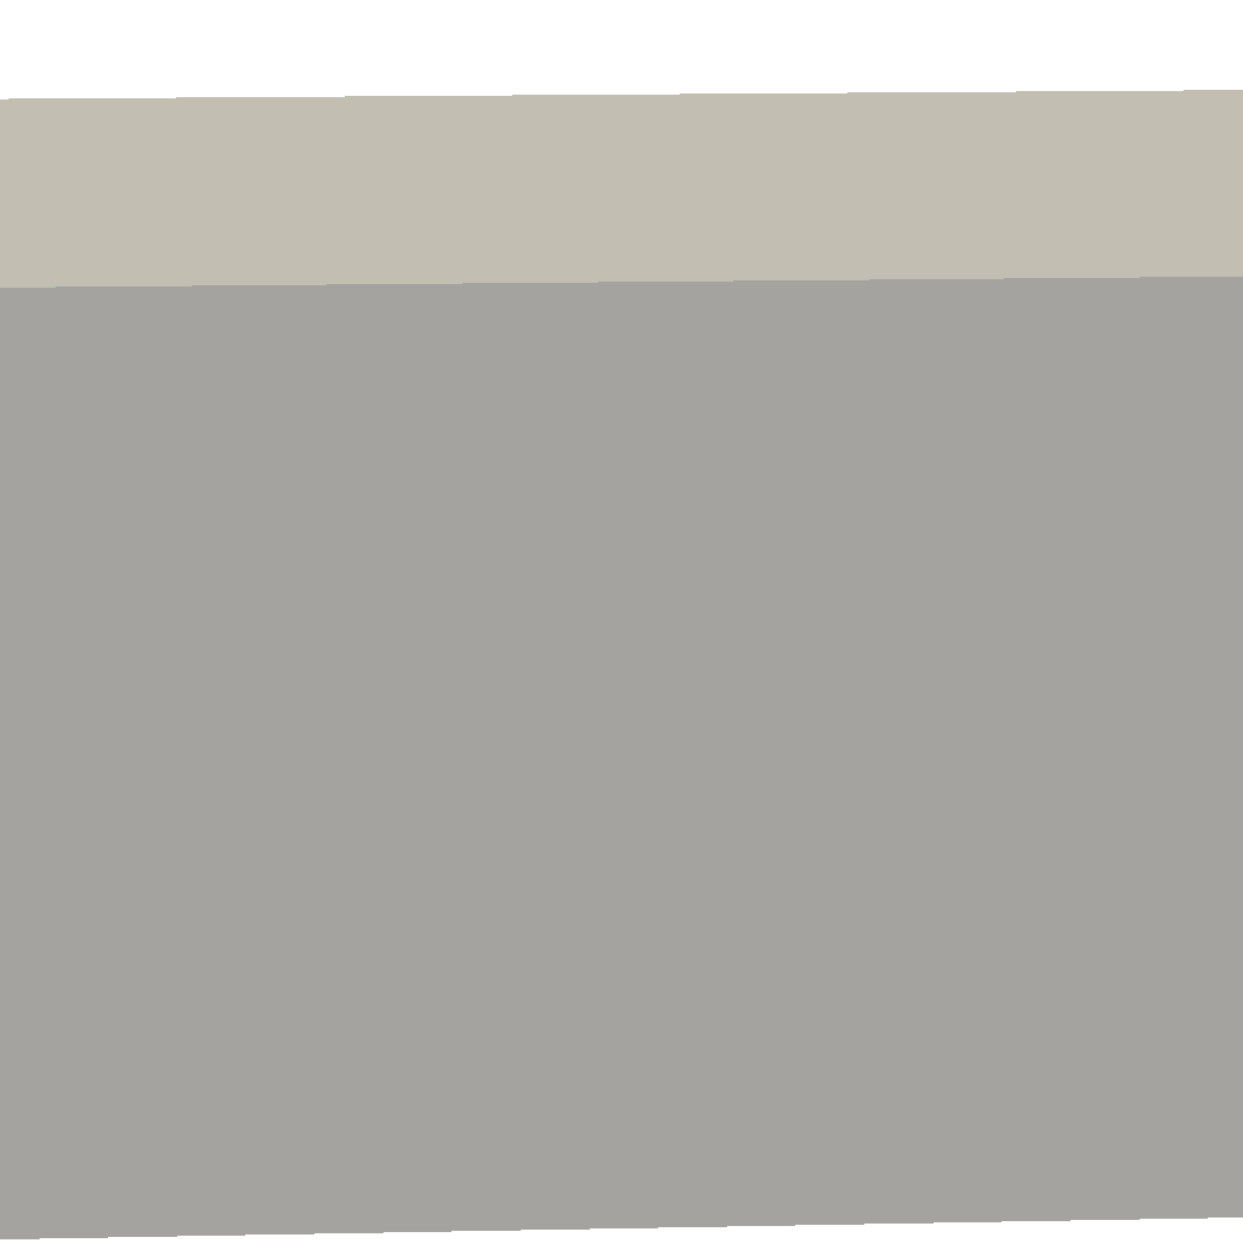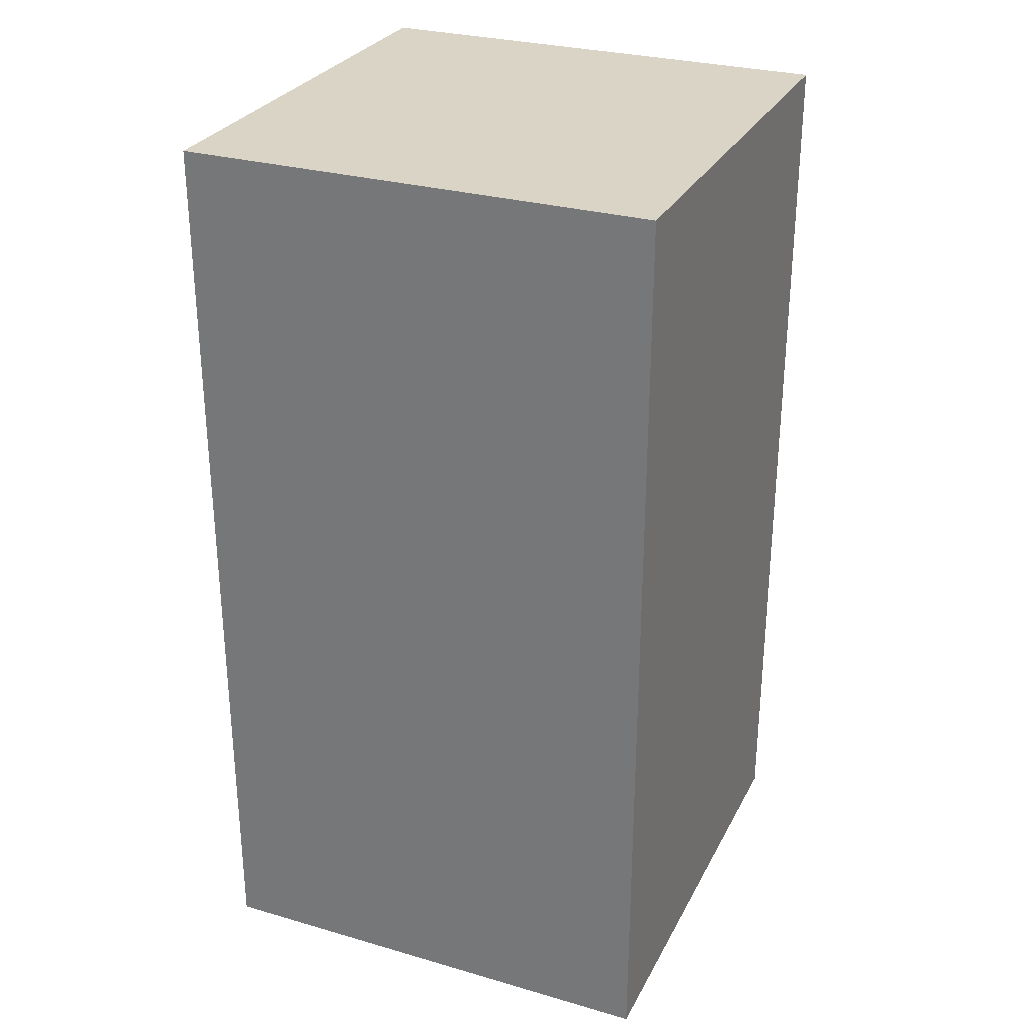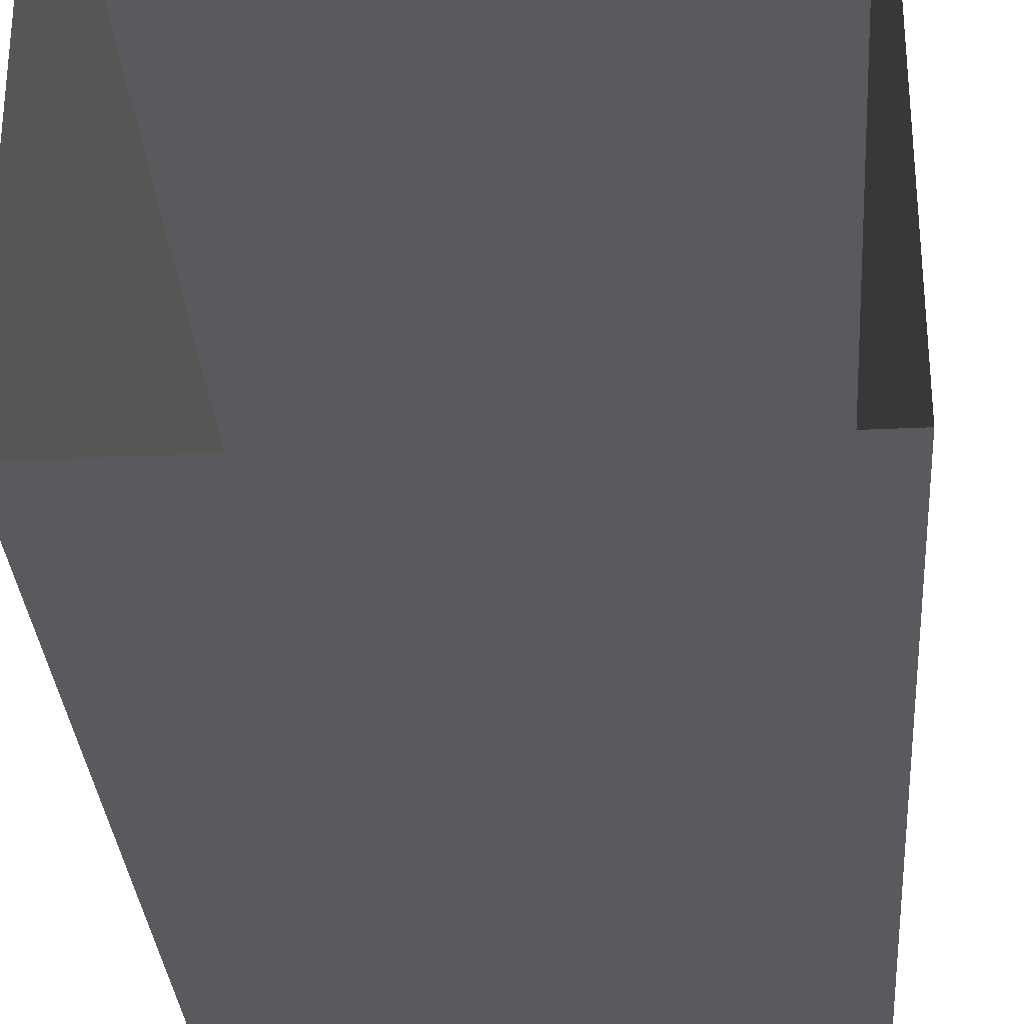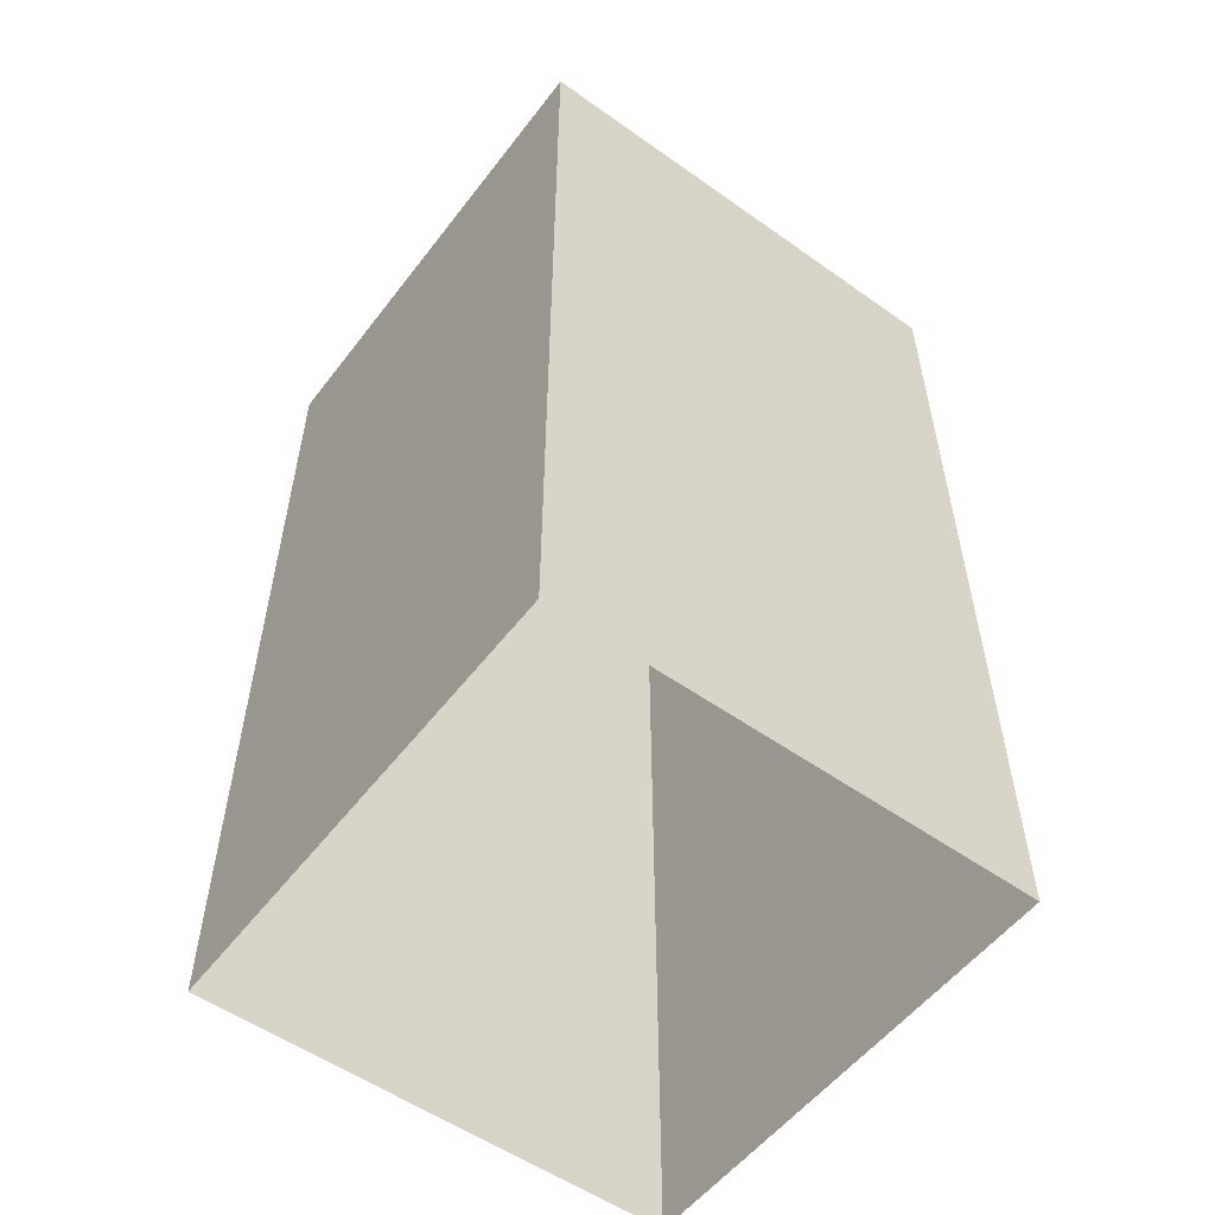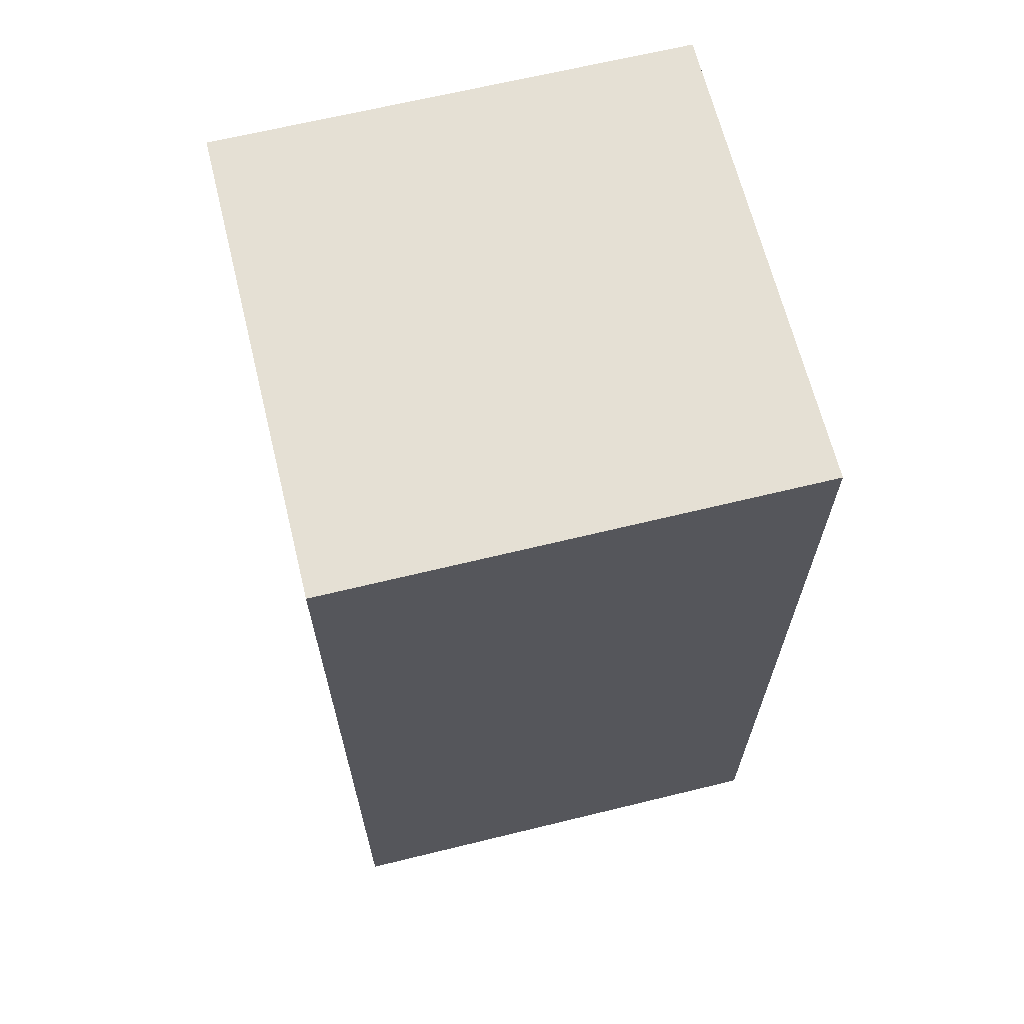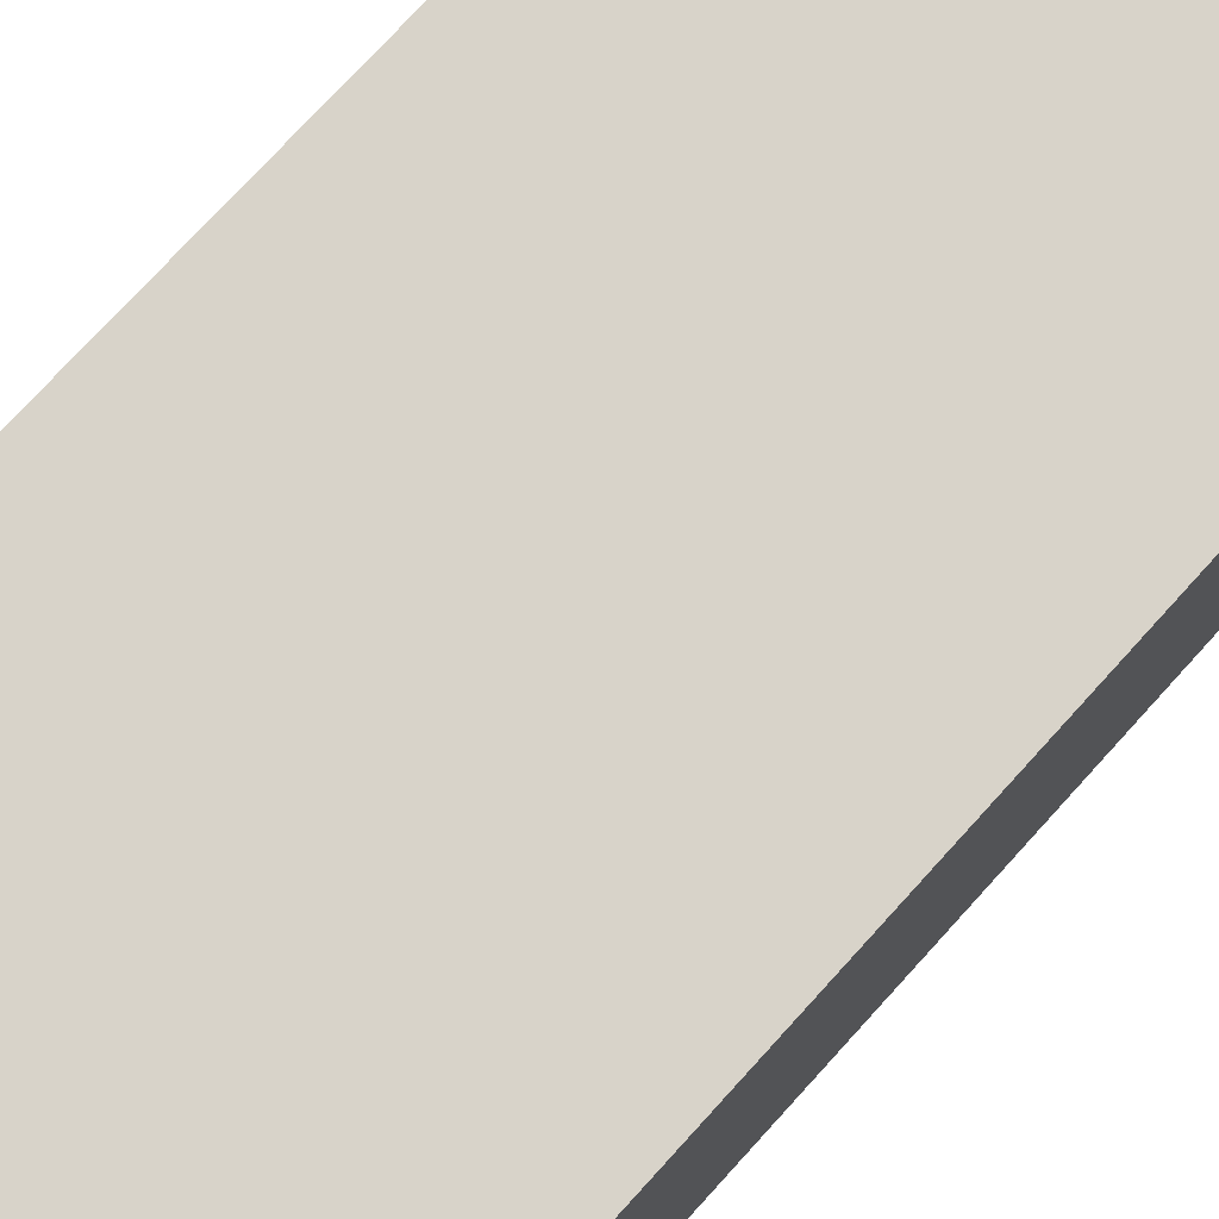
<metadata>
{"format":"obj","ext":"obj","renderer":"f3d","projection":"perspective","resolution":1024,"background":"white","views":[{"elev":17.5,"azim":87.7,"up":"+Z"},{"elev":28.9,"azim":113.2,"up":"+Y"},{"elev":-31.0,"azim":3.9,"up":"+Z"},{"elev":-54.8,"azim":53.2,"up":"+Y"},{"elev":65.8,"azim":76.2,"up":"+Y"},{"elev":75.9,"azim":42.4,"up":"+Z"}]}
</metadata>
<code>
o player_Cube.003
v 2.032 0 0.258
v 2.032 1 0.258
v 2.032 0 -0.258
v 2.032 1 -0.258
v 2.548 0 0.258
v 2.548 1 0.258
v 2.548 0 -0.258
v 2.548 1 -0.258
f 2 4 3 1
f 4 8 7 3
f 8 6 5 7
f 6 2 1 5
f 6 8 4 2

</code>
